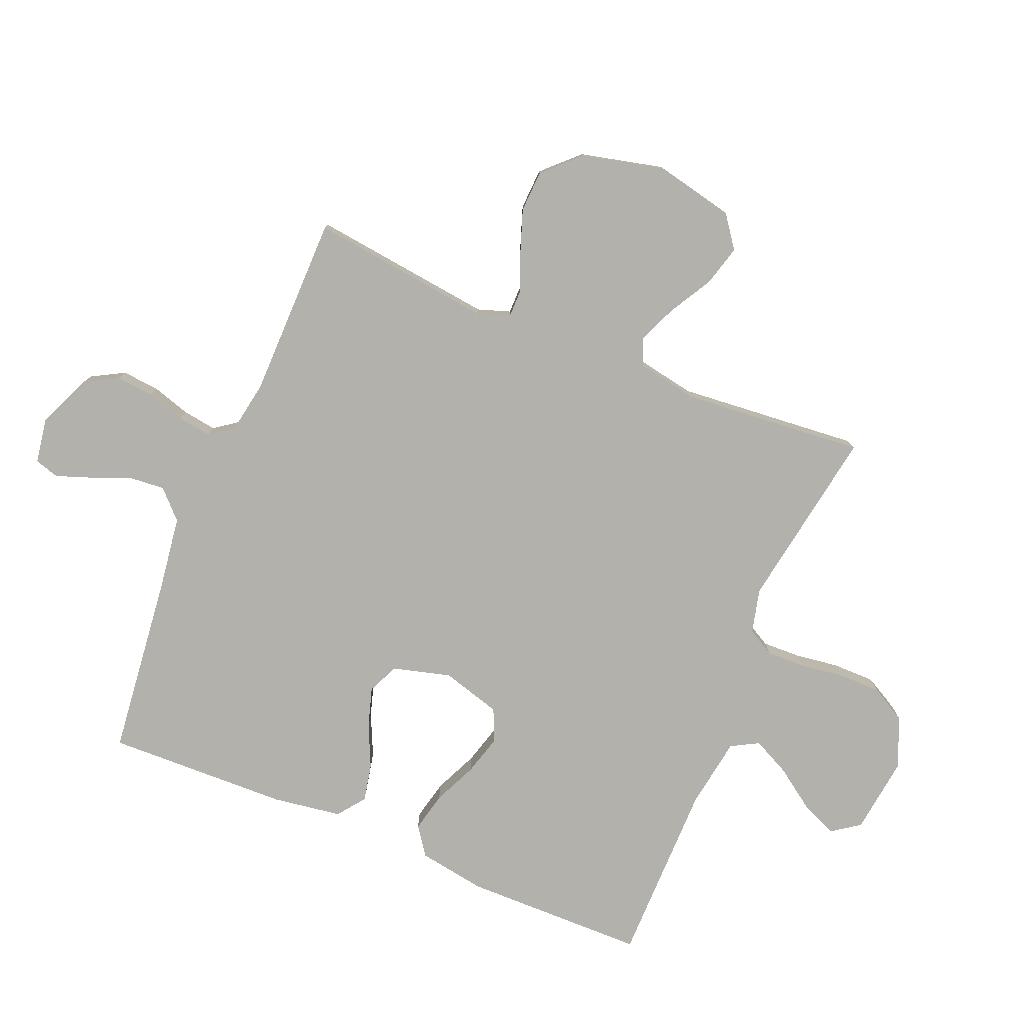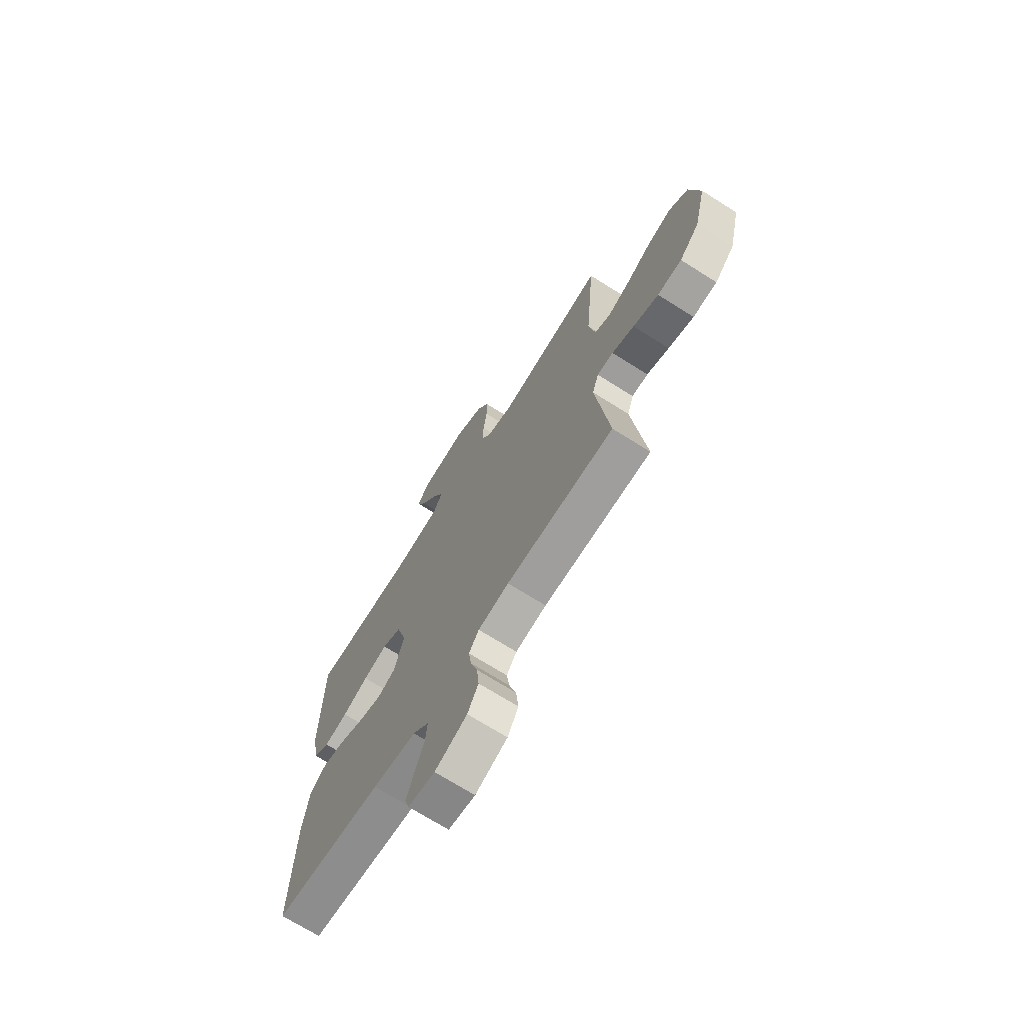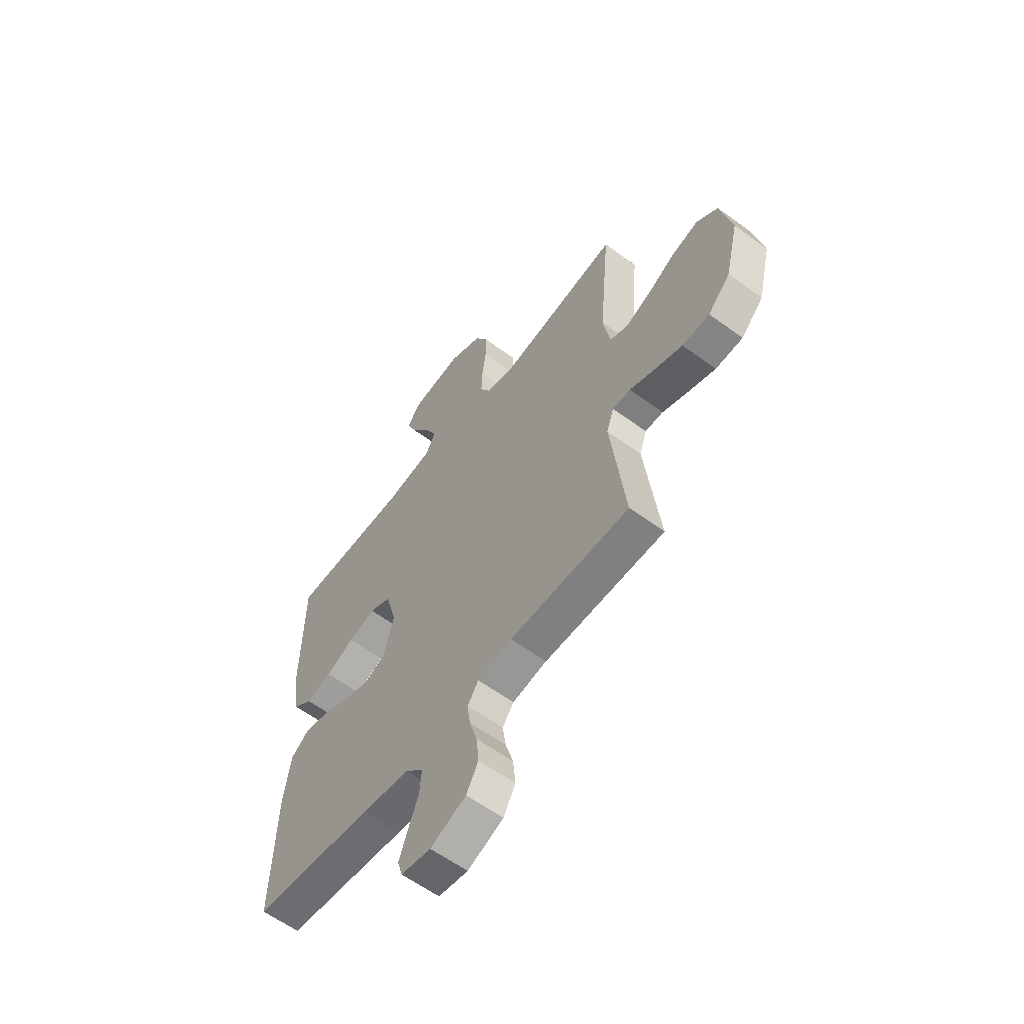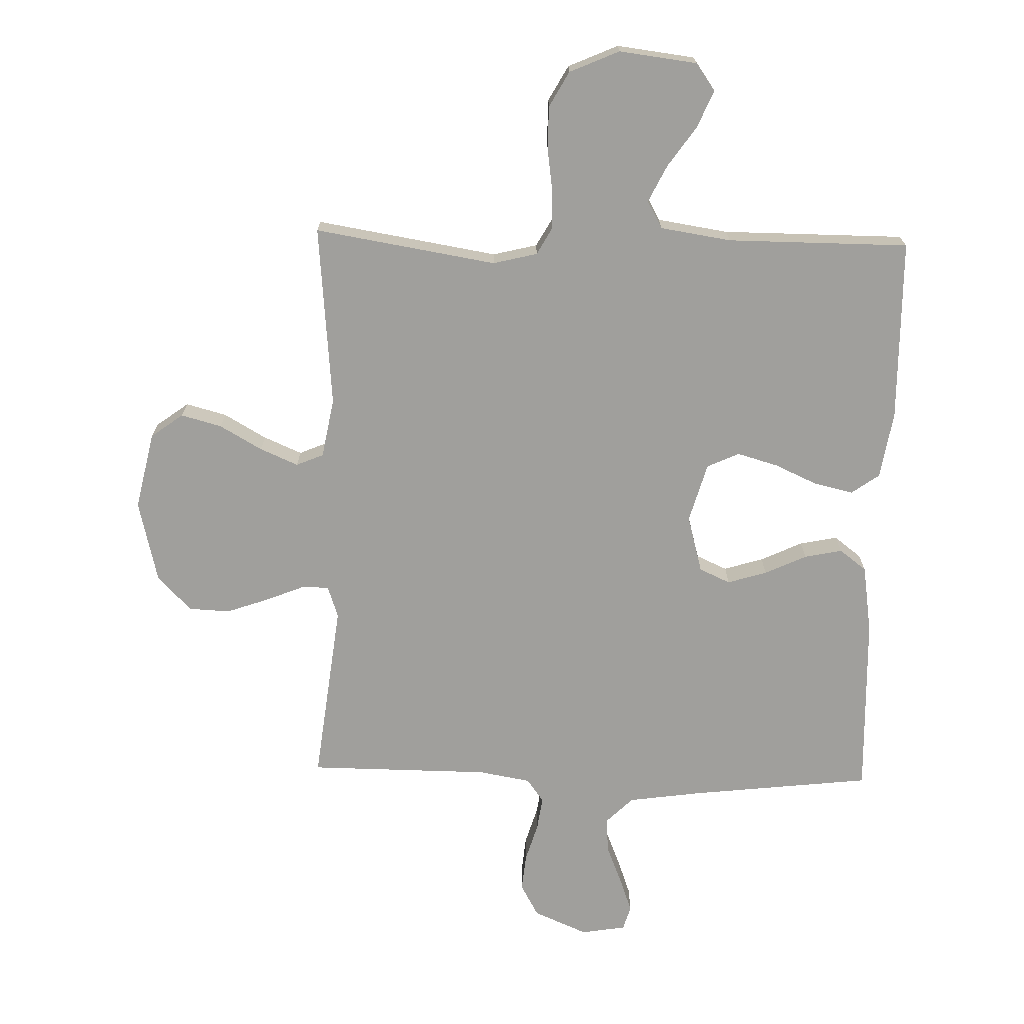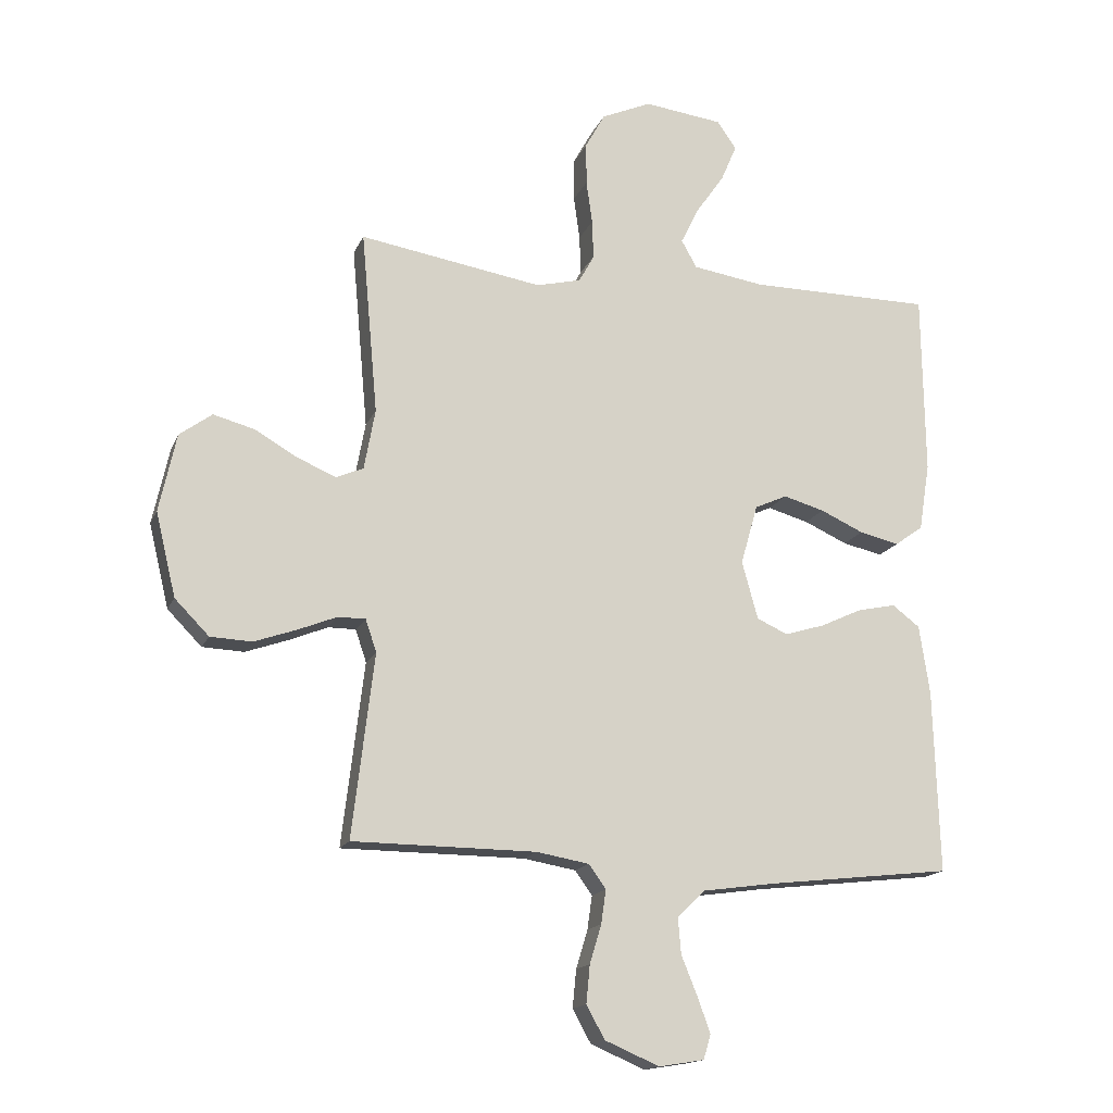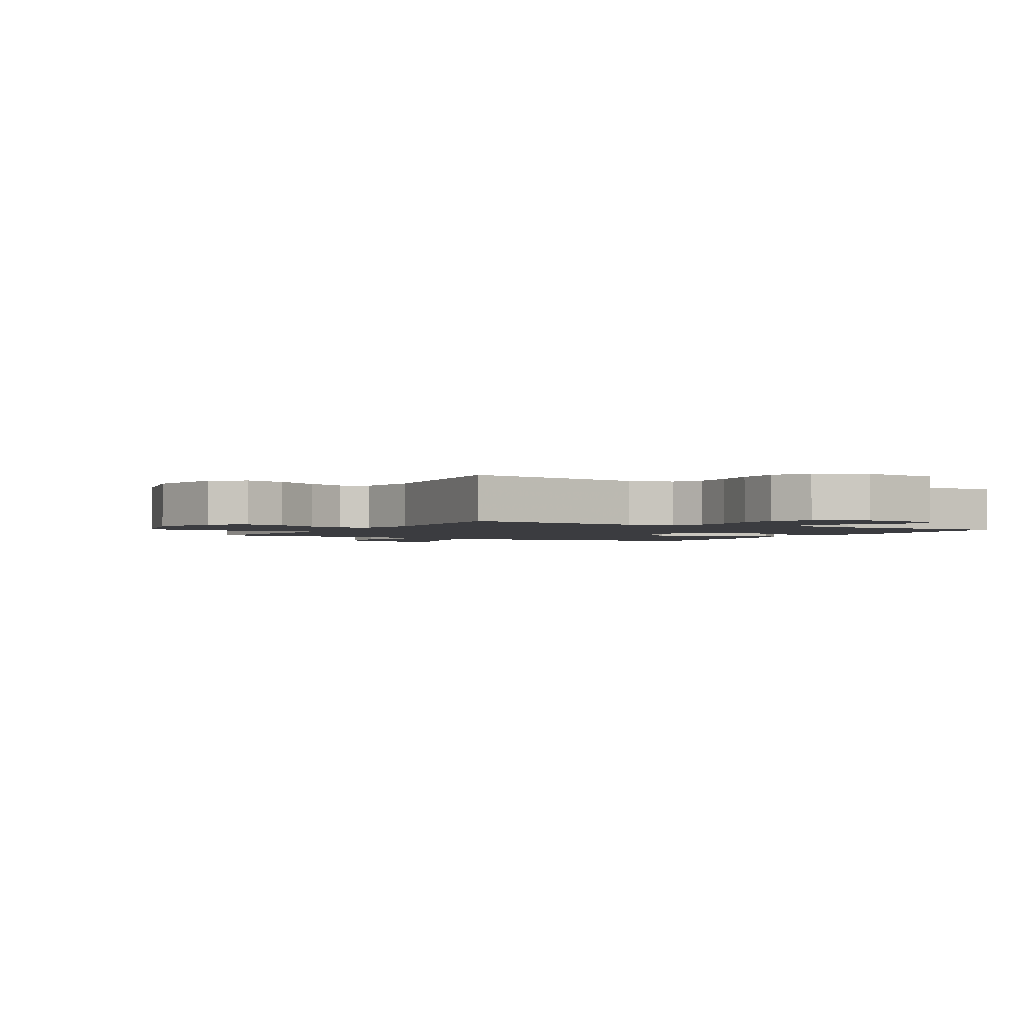
<metadata>
{"format":"obj","ext":"obj","renderer":"f3d","projection":"perspective","resolution":1024,"background":"white","views":[{"elev":-78.9,"azim":-112.6,"up":"+Y"},{"elev":-70.6,"azim":-122.3,"up":"+Z"},{"elev":-59.7,"azim":-127.1,"up":"+Z"},{"elev":-71.2,"azim":-1.5,"up":"+Y"},{"elev":-15.9,"azim":-17.4,"up":"+Z"},{"elev":-2.0,"azim":-29.3,"up":"+Y"}]}
</metadata>
<code>
v 0.5 0.07 0.5
v 0.504 0.07 0.2
v 0.486 0.07 0.089
v 0.44 0.07 0.056
v 0.375 0.07 0.071
v 0.304 0.07 0.103
v 0.237 0.07 0.122
v 0.184 0.07 0.098
v 0.156 0.07 0
v 0.182 0.07 -0.095
v 0.233 0.07 -0.118
v 0.298 0.07 -0.098
v 0.367 0.07 -0.066
v 0.429 0.07 -0.053
v 0.474 0.07 -0.087
v 0.491 0.07 -0.2
v 0.5 0.07 -0.5
v 0.2 0.07 -0.534
v 0.079 0.07 -0.551
v 0.034 0.07 -0.595
v 0.039 0.07 -0.654
v 0.065 0.07 -0.718
v 0.086 0.07 -0.776
v 0.074 0.07 -0.816
v 0 0.07 -0.828
v -0.089 0.07 -0.79
v -0.119 0.07 -0.736
v -0.113 0.07 -0.674
v -0.094 0.07 -0.611
v -0.086 0.07 -0.556
v -0.114 0.07 -0.517
v -0.2 0.07 -0.502
v -0.5 0.07 -0.5
v -0.464 0.07 -0.2
v -0.482 0.07 -0.147
v -0.527 0.07 -0.147
v -0.589 0.07 -0.172
v -0.66 0.07 -0.197
v -0.728 0.07 -0.194
v -0.784 0.07 -0.137
v -0.817 0.07 0
v -0.789 0.07 0.128
v -0.736 0.07 0.167
v -0.669 0.07 0.149
v -0.599 0.07 0.109
v -0.536 0.07 0.082
v -0.491 0.07 0.101
v -0.473 0.07 0.2
v -0.5 0.07 0.5
v -0.2 0.07 0.451
v -0.127 0.07 0.469
v -0.102 0.07 0.514
v -0.104 0.07 0.578
v -0.114 0.07 0.649
v -0.114 0.07 0.719
v -0.082 0.07 0.777
v 0 0.07 0.813
v 0.128 0.07 0.797
v 0.16 0.07 0.752
v 0.134 0.07 0.691
v 0.088 0.07 0.625
v 0.058 0.07 0.564
v 0.083 0.07 0.519
v 0.2 0.07 0.501
v 0.5 0 0.5
v 0.504 0 0.2
v 0.486 0 0.089
v 0.44 0 0.056
v 0.375 0 0.071
v 0.304 0 0.103
v 0.237 0 0.122
v 0.184 0 0.098
v 0.156 0 0
v 0.182 0 -0.095
v 0.233 0 -0.118
v 0.298 0 -0.098
v 0.367 0 -0.066
v 0.429 0 -0.053
v 0.474 0 -0.087
v 0.491 0 -0.2
v 0.5 0 -0.5
v 0.2 0 -0.534
v 0.079 0 -0.551
v 0.034 0 -0.595
v 0.039 0 -0.654
v 0.065 0 -0.718
v 0.086 0 -0.776
v 0.074 0 -0.816
v 0 0 -0.828
v -0.089 0 -0.79
v -0.119 0 -0.736
v -0.113 0 -0.674
v -0.094 0 -0.611
v -0.086 0 -0.556
v -0.114 0 -0.517
v -0.2 0 -0.502
v -0.5 0 -0.5
v -0.464 0 -0.2
v -0.482 0 -0.147
v -0.527 0 -0.147
v -0.589 0 -0.172
v -0.66 0 -0.197
v -0.728 0 -0.194
v -0.784 0 -0.137
v -0.817 0 0
v -0.789 0 0.128
v -0.736 0 0.167
v -0.669 0 0.149
v -0.599 0 0.109
v -0.536 0 0.082
v -0.491 0 0.101
v -0.473 0 0.2
v -0.5 0 0.5
v -0.2 0 0.451
v -0.127 0 0.469
v -0.102 0 0.514
v -0.104 0 0.578
v -0.114 0 0.649
v -0.114 0 0.719
v -0.082 0 0.777
v 0 0 0.813
v 0.128 0 0.797
v 0.16 0 0.752
v 0.134 0 0.691
v 0.088 0 0.625
v 0.058 0 0.564
v 0.083 0 0.519
v 0.2 0 0.501
f 59 60 61
f 58 59 61
f 57 58 61
f 56 57 61
f 55 56 61
f 54 55 61
f 53 54 61
f 52 53 61 62
f 51 52 62 63
f 48 49 50
f 51 63 64
f 50 51 64
f 48 50 64
f 47 48 64
f 43 44 45
f 42 43 45
f 41 42 45
f 40 41 45
f 39 40 45
f 38 39 45
f 37 38 45
f 36 37 45
f 35 36 45 46
f 34 35 46 47
f 32 33 34
f 34 47 64
f 32 34 64
f 31 32 64
f 27 28 29
f 26 27 29
f 25 26 29
f 24 25 29
f 23 24 29
f 22 23 29
f 21 22 29
f 20 21 29 30
f 30 31 64
f 20 30 64
f 19 20 64
f 16 17 18
f 15 16 18
f 14 15 18
f 13 14 18
f 12 13 18
f 11 12 18 19
f 4 5 6
f 3 4 6
f 2 3 6
f 1 2 6
f 64 1 6
f 64 6 7
f 10 11 19
f 9 10 19
f 9 19 64
f 8 9 64
f 7 8 64
f 125 124 123
f 125 123 122
f 125 122 121
f 125 121 120
f 125 120 119
f 125 119 118
f 125 118 117
f 126 125 117 116
f 127 126 116 115
f 114 113 112
f 128 127 115
f 128 115 114
f 128 114 112
f 128 112 111
f 109 108 107
f 109 107 106
f 109 106 105
f 109 105 104
f 109 104 103
f 109 103 102
f 109 102 101
f 109 101 100
f 110 109 100 99
f 111 110 99 98
f 98 97 96
f 128 111 98
f 128 98 96
f 128 96 95
f 93 92 91
f 93 91 90
f 93 90 89
f 93 89 88
f 93 88 87
f 93 87 86
f 93 86 85
f 94 93 85 84
f 128 95 94
f 128 94 84
f 128 84 83
f 82 81 80
f 82 80 79
f 82 79 78
f 82 78 77
f 82 77 76
f 83 82 76 75
f 70 69 68
f 70 68 67
f 70 67 66
f 70 66 65
f 70 65 128
f 71 70 128
f 83 75 74
f 83 74 73
f 128 83 73
f 128 73 72
f 128 72 71
f 1 65 66 2
f 2 66 67 3
f 3 67 68 4
f 4 68 69 5
f 5 69 70 6
f 6 70 71 7
f 7 71 72 8
f 8 72 73 9
f 9 73 74 10
f 10 74 75 11
f 11 75 76 12
f 12 76 77 13
f 13 77 78 14
f 14 78 79 15
f 15 79 80 16
f 16 80 81 17
f 17 81 82 18
f 18 82 83 19
f 19 83 84 20
f 20 84 85 21
f 21 85 86 22
f 22 86 87 23
f 23 87 88 24
f 24 88 89 25
f 25 89 90 26
f 26 90 91 27
f 27 91 92 28
f 28 92 93 29
f 29 93 94 30
f 30 94 95 31
f 31 95 96 32
f 32 96 97 33
f 33 97 98 34
f 34 98 99 35
f 35 99 100 36
f 36 100 101 37
f 37 101 102 38
f 38 102 103 39
f 39 103 104 40
f 40 104 105 41
f 41 105 106 42
f 42 106 107 43
f 43 107 108 44
f 44 108 109 45
f 45 109 110 46
f 46 110 111 47
f 47 111 112 48
f 48 112 113 49
f 49 113 114 50
f 50 114 115 51
f 51 115 116 52
f 52 116 117 53
f 53 117 118 54
f 54 118 119 55
f 55 119 120 56
f 56 120 121 57
f 57 121 122 58
f 58 122 123 59
f 59 123 124 60
f 60 124 125 61
f 61 125 126 62
f 62 126 127 63
f 63 127 128 64
f 64 128 65 1

</code>
